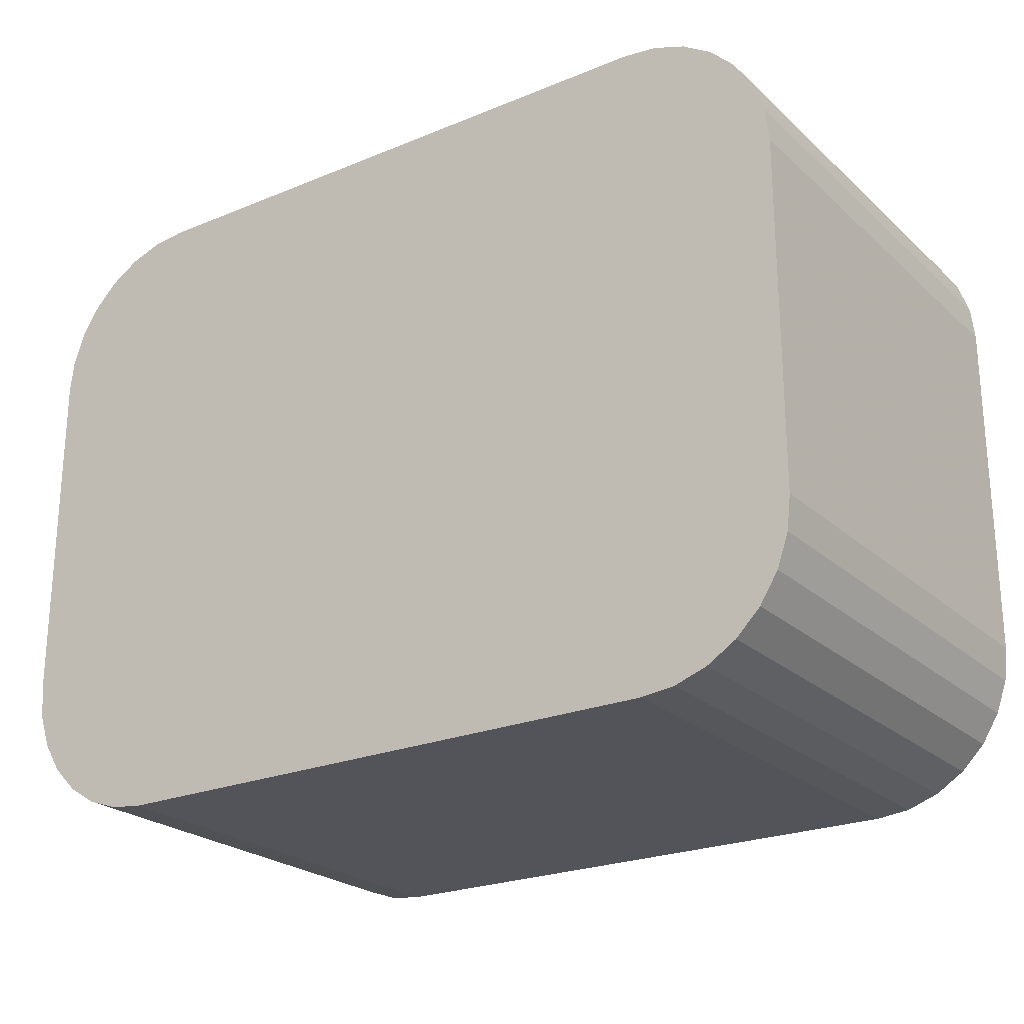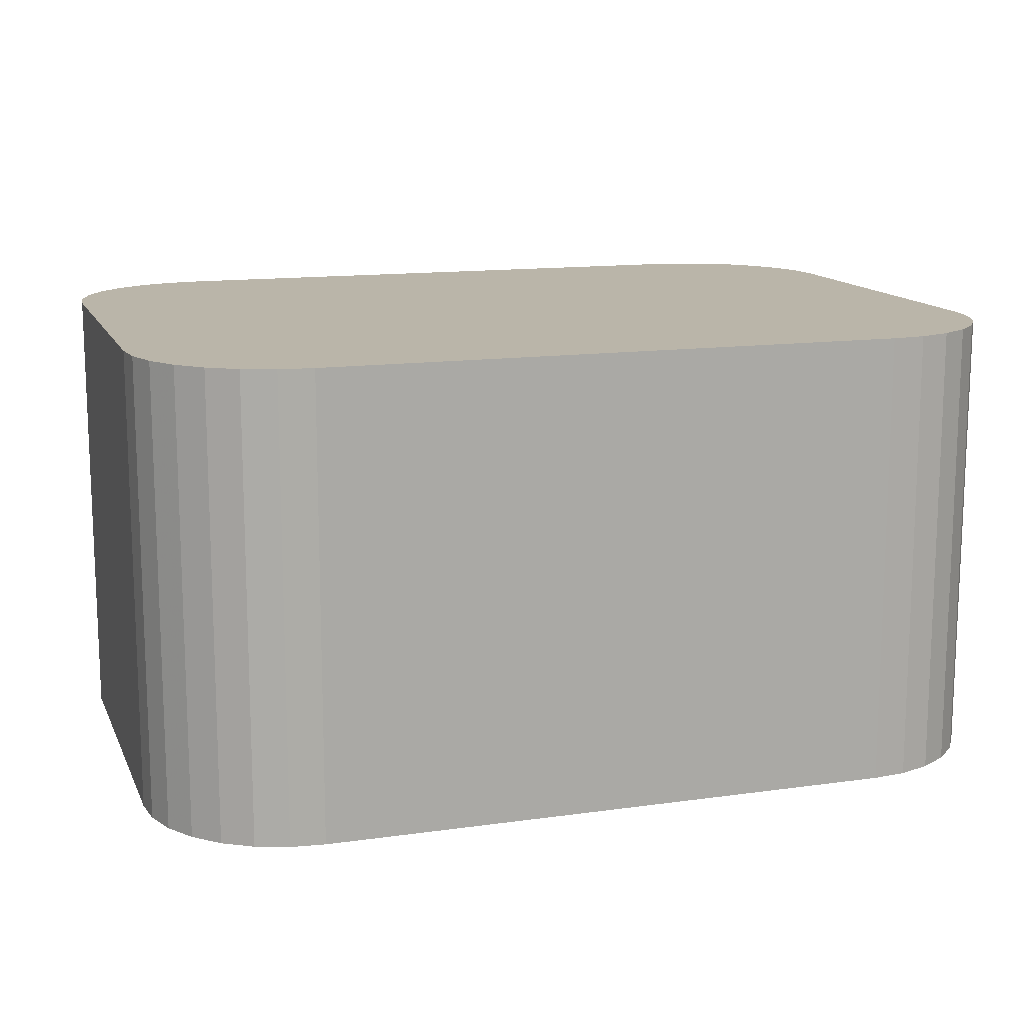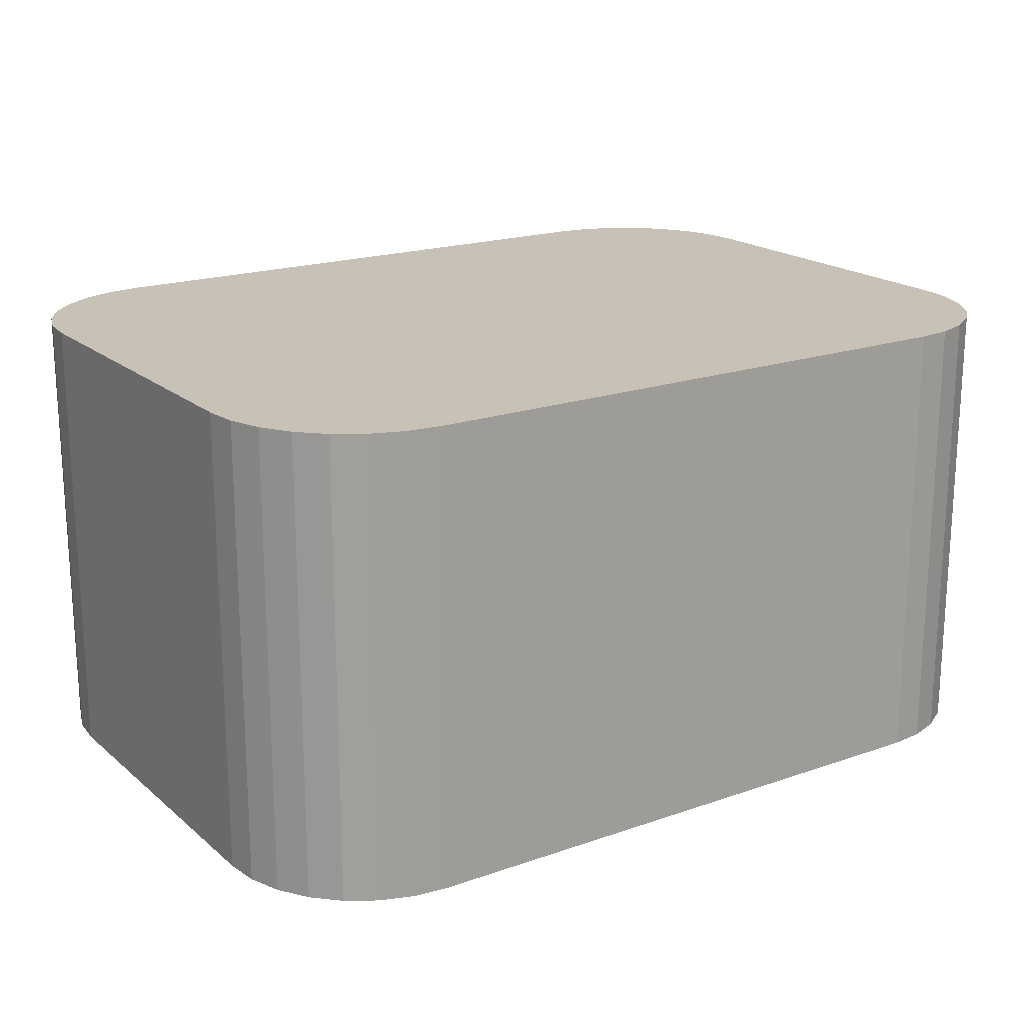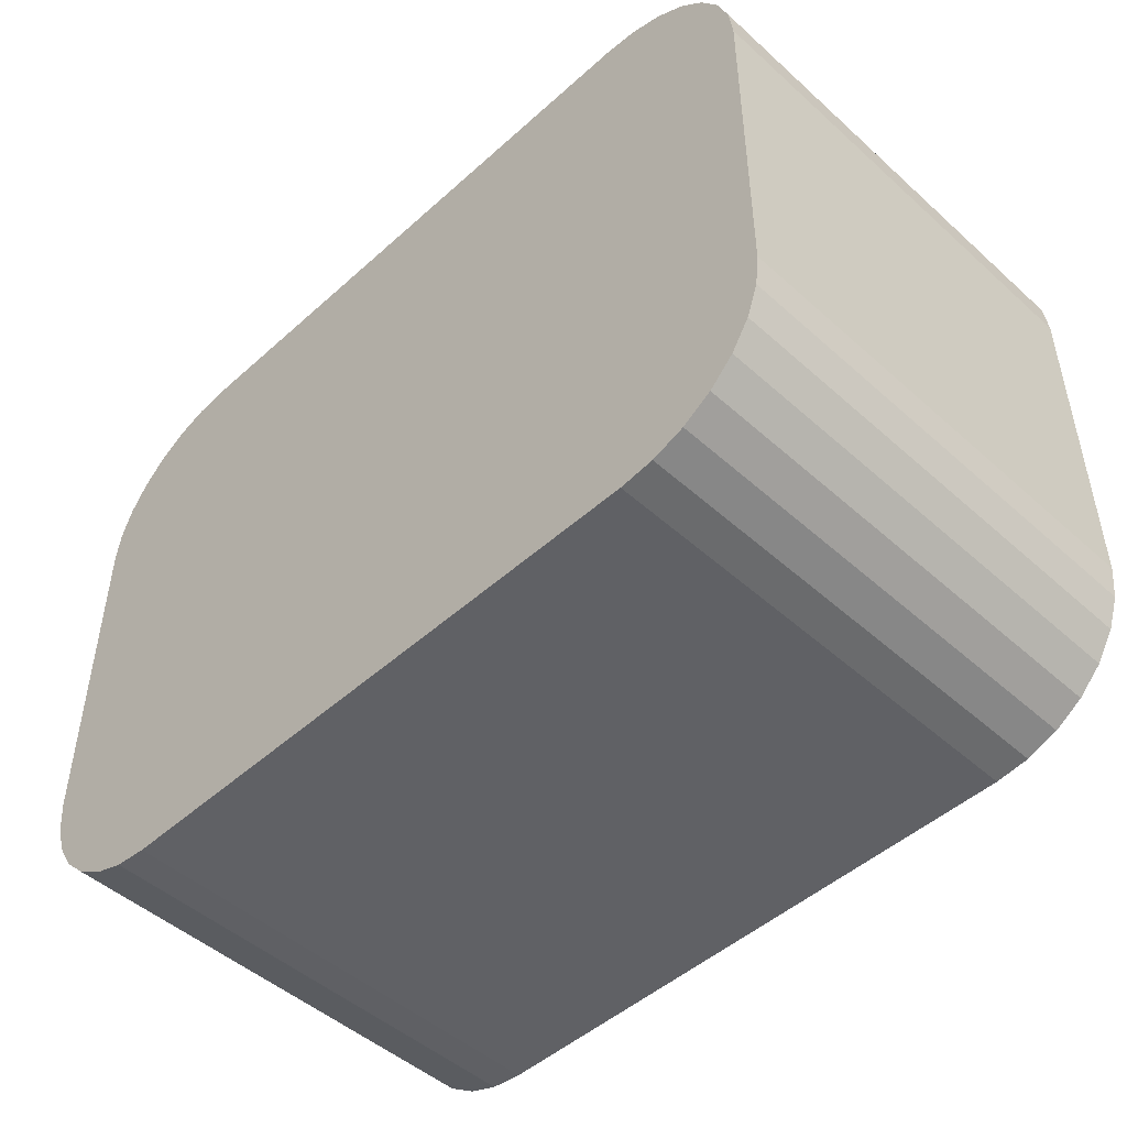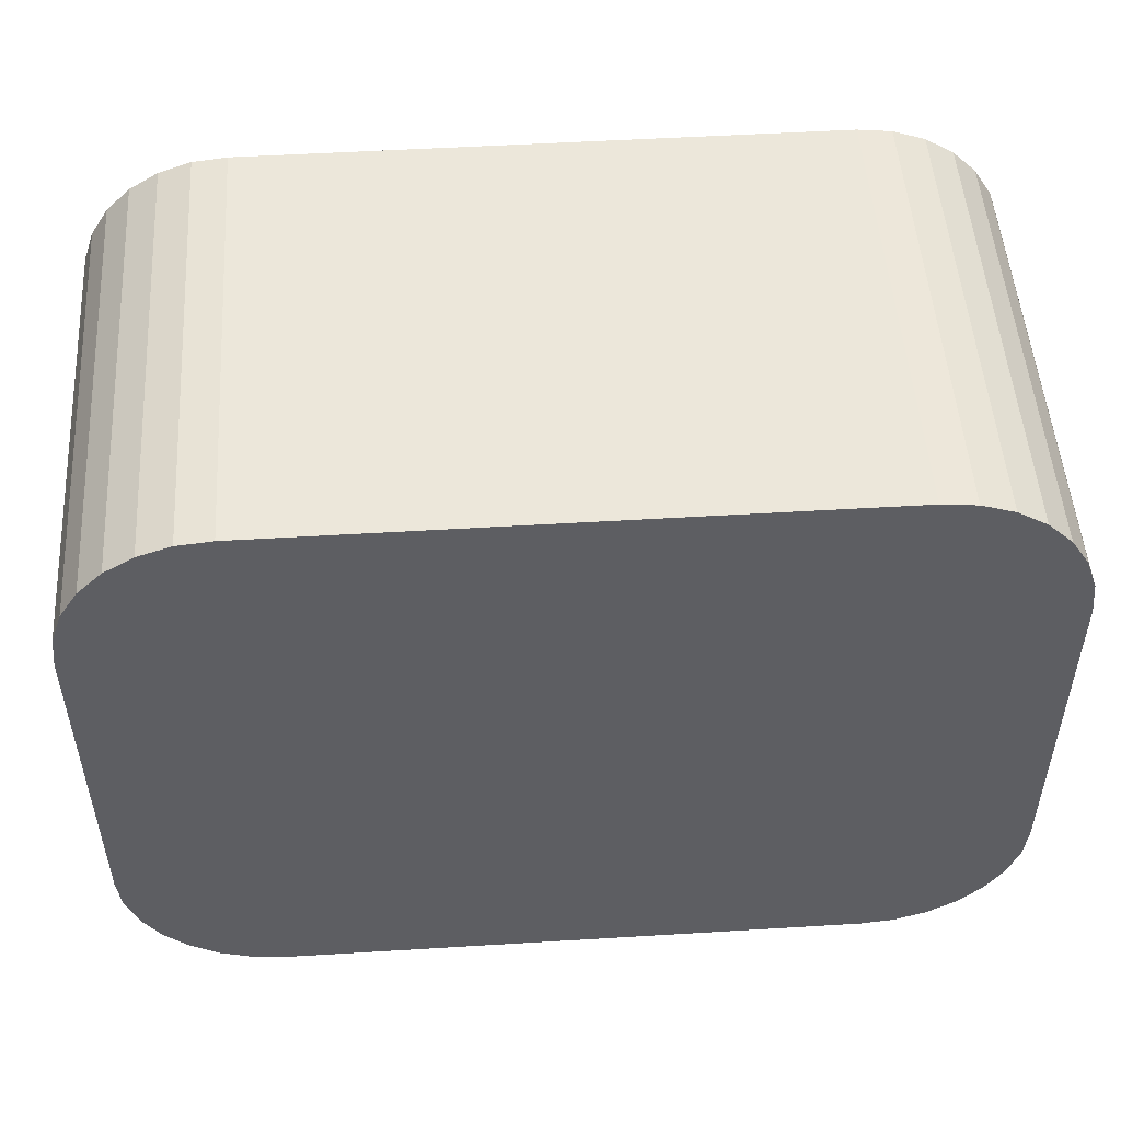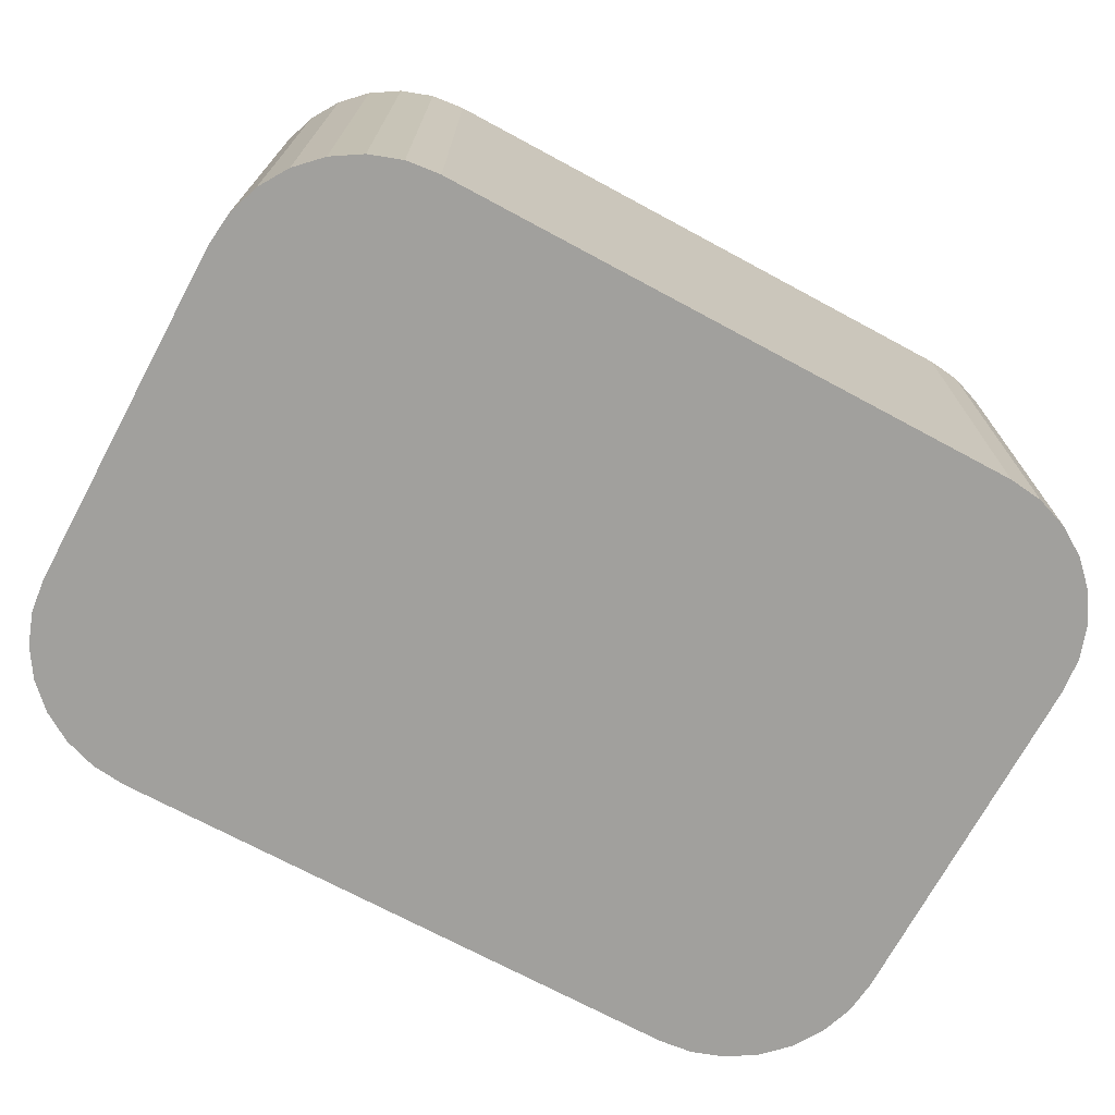
<metadata>
{"format":"obj","ext":"obj","renderer":"f3d","projection":"perspective","resolution":1024,"background":"white","views":[{"elev":-23.7,"azim":-145.4,"up":"+Z"},{"elev":13.5,"azim":-17.7,"up":"+Y"},{"elev":19.0,"azim":-33.5,"up":"+Y"},{"elev":-48.4,"azim":-135.0,"up":"+Z"},{"elev":50.7,"azim":176.2,"up":"+Z"},{"elev":-71.6,"azim":151.7,"up":"+Y"}]}
</metadata>
<code>
g AC
v -0.2266 -0.1 -0.4776
v -0.4166 -0.1 -0.4776
v -0.4166 0.05 -0.4776
v -0.2266 0.05 -0.4776
v -0.177 -0.1 -0.428
v -0.1782 -0.1 -0.4391
v -0.1819 -0.1 -0.4495
v -0.1878 -0.1 -0.4589
v -0.1957 -0.1 -0.4668
v -0.2051 -0.1 -0.4727
v -0.2155 -0.1 -0.4764
v -0.2155 0.05 -0.4764
v -0.2051 0.05 -0.4727
v -0.1957 0.05 -0.4668
v -0.1878 0.05 -0.4589
v -0.1819 0.05 -0.4495
v -0.1782 0.05 -0.4391
v -0.177 0.05 -0.428
v -0.177 -0.1 -0.313
v -0.177 0.05 -0.313
v -0.2266 -0.1 -0.2634
v -0.2155 -0.1 -0.2647
v -0.2051 -0.1 -0.2684
v -0.1957 -0.1 -0.2743
v -0.1878 -0.1 -0.2821
v -0.1819 -0.1 -0.2915
v -0.1782 -0.1 -0.302
v -0.1782 0.05 -0.302
v -0.1819 0.05 -0.2915
v -0.1878 0.05 -0.2821
v -0.1957 0.05 -0.2743
v -0.2051 0.05 -0.2684
v -0.2155 0.05 -0.2647
v -0.2266 0.05 -0.2634
v -0.4166 -0.1 -0.2634
v -0.4166 0.05 -0.2634
v -0.4662 -0.1 -0.313
v -0.4649 -0.1 -0.302
v -0.4612 -0.1 -0.2915
v -0.4553 -0.1 -0.2821
v -0.4475 -0.1 -0.2743
v -0.4381 -0.1 -0.2684
v -0.4276 -0.1 -0.2647
v -0.4276 0.05 -0.2647
v -0.4381 0.05 -0.2684
v -0.4475 0.05 -0.2743
v -0.4553 0.05 -0.2821
v -0.4612 0.05 -0.2915
v -0.4649 0.05 -0.302
v -0.4662 0.05 -0.313
v -0.4662 -0.1 -0.428
v -0.4662 0.05 -0.428
v -0.4276 -0.1 -0.4764
v -0.4381 -0.1 -0.4727
v -0.4475 -0.1 -0.4668
v -0.4553 -0.1 -0.4589
v -0.4612 -0.1 -0.4495
v -0.4649 -0.1 -0.4391
v -0.4649 0.05 -0.4391
v -0.4612 0.05 -0.4495
v -0.4553 0.05 -0.4589
v -0.4475 0.05 -0.4668
v -0.4381 0.05 -0.4727
v -0.4276 0.05 -0.4764
f 1 2 4
f 4 2 3
f 5 6 18
f 18 6 17
f 17 6 7
f 17 7 16
f 16 7 8
f 16 8 15
f 15 8 9
f 15 9 14
f 14 9 10
f 14 10 13
f 13 10 11
f 13 11 12
f 12 11 4
f 4 11 1
f 19 5 20
f 20 5 18
f 21 22 34
f 34 22 33
f 33 22 23
f 33 23 32
f 32 23 24
f 32 24 31
f 31 24 25
f 31 25 30
f 30 25 29
f 29 25 26
f 29 26 27
f 29 27 28
f 28 27 19
f 28 19 20
f 35 21 36
f 36 21 34
f 37 38 50
f 50 38 49
f 49 38 39
f 49 39 48
f 48 39 47
f 47 39 40
f 47 40 41
f 47 41 46
f 46 41 42
f 46 42 45
f 45 42 43
f 45 43 44
f 44 43 35
f 44 35 36
f 51 37 52
f 52 37 50
f 3 2 64
f 64 2 53
f 64 53 54
f 64 54 63
f 63 54 55
f 63 55 62
f 62 55 56
f 62 56 61
f 61 56 57
f 61 57 60
f 60 57 58
f 60 58 59
f 59 58 51
f 59 51 52
f 64 63 3
f 3 63 62
f 3 62 61
f 61 60 3
f 3 60 59
f 3 59 52
f 50 18 52
f 52 18 4
f 52 4 3
f 49 36 50
f 50 36 34
f 50 34 20
f 20 34 28
f 28 34 29
f 29 34 30
f 30 34 31
f 31 34 32
f 32 34 33
f 49 48 36
f 36 48 47
f 36 47 46
f 46 45 36
f 36 45 44
f 20 18 50
f 18 17 4
f 4 17 16
f 4 16 15
f 15 14 4
f 4 14 13
f 4 13 12
f 58 2 51
f 51 2 1
f 51 1 5
f 5 1 6
f 6 1 7
f 7 1 8
f 8 1 9
f 9 1 10
f 10 1 11
f 58 57 2
f 2 57 56
f 2 56 55
f 55 54 2
f 2 54 53
f 5 19 51
f 51 19 37
f 37 19 21
f 37 21 35
f 19 27 21
f 21 27 26
f 21 26 25
f 25 24 21
f 21 24 23
f 21 23 22
f 43 42 35
f 35 42 41
f 35 41 40
f 40 39 35
f 35 39 38
f 35 38 37

</code>
